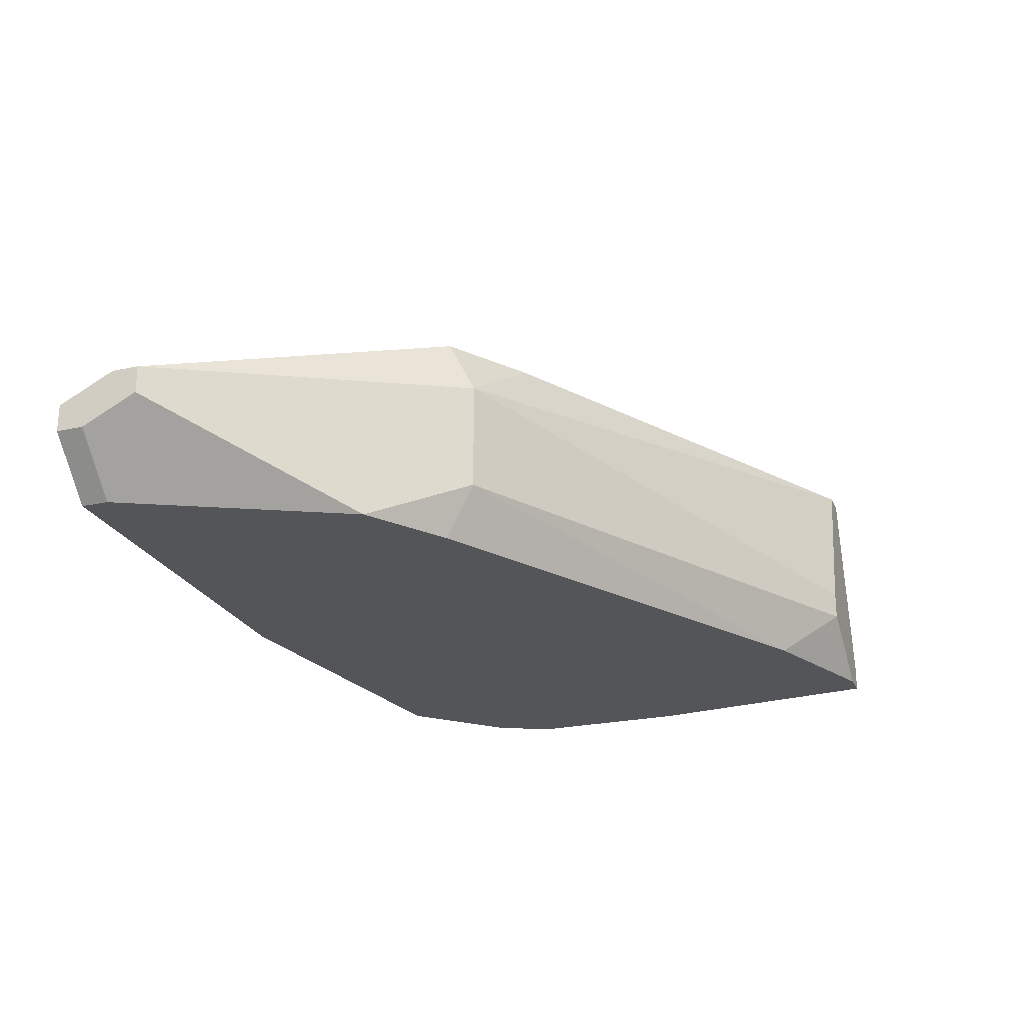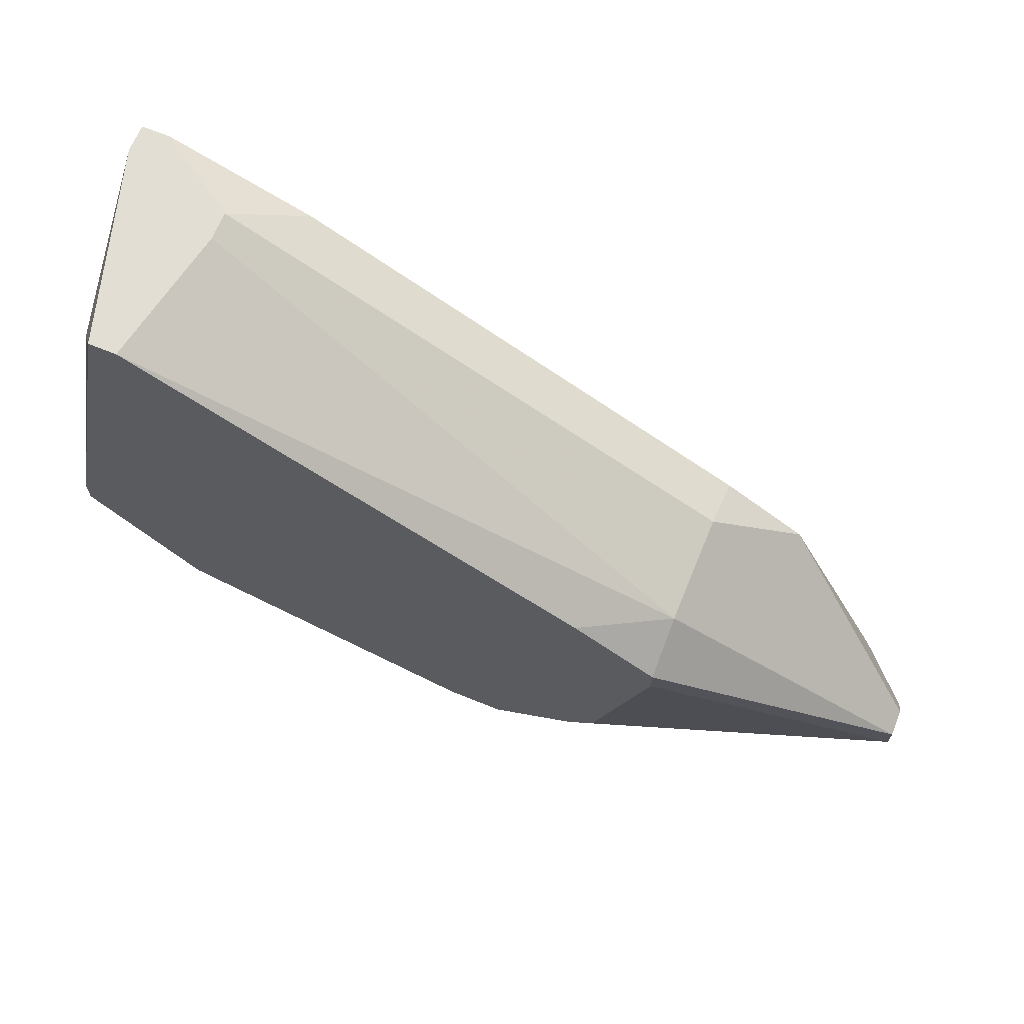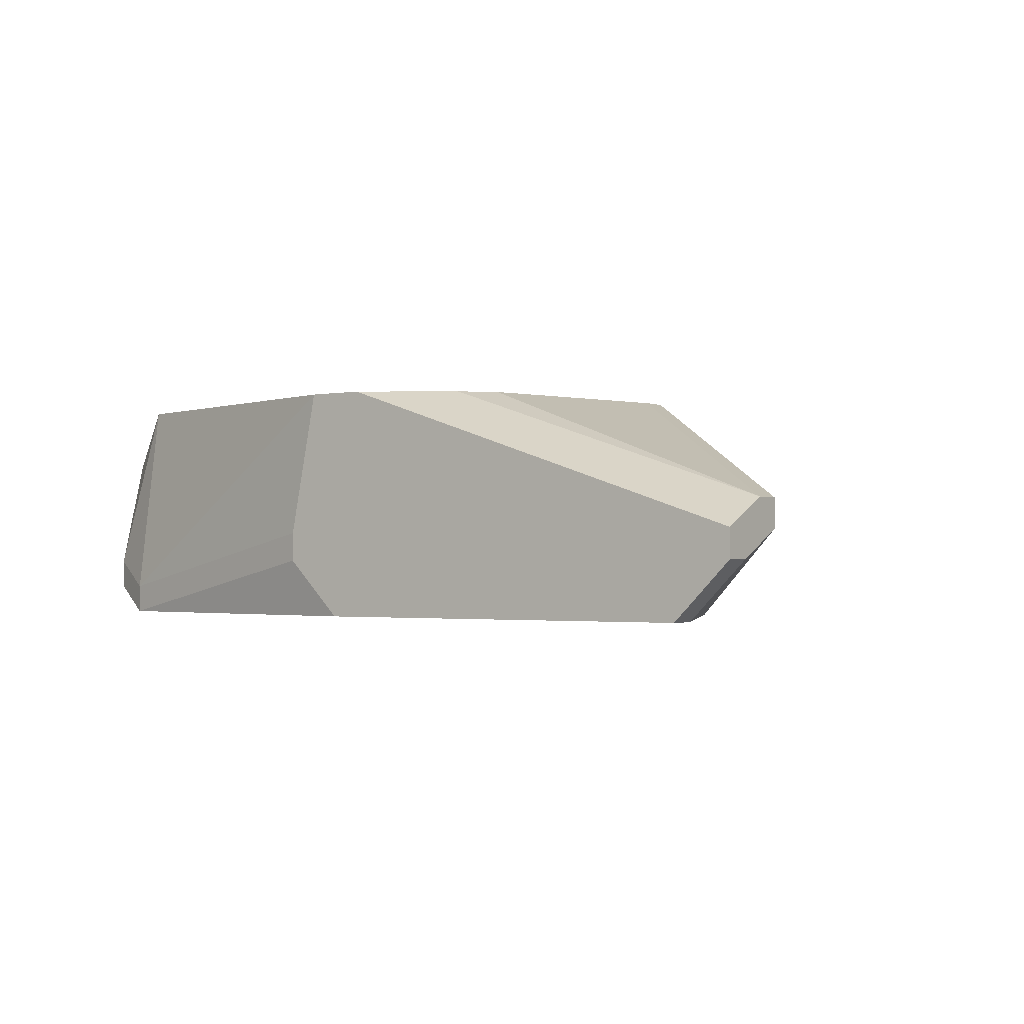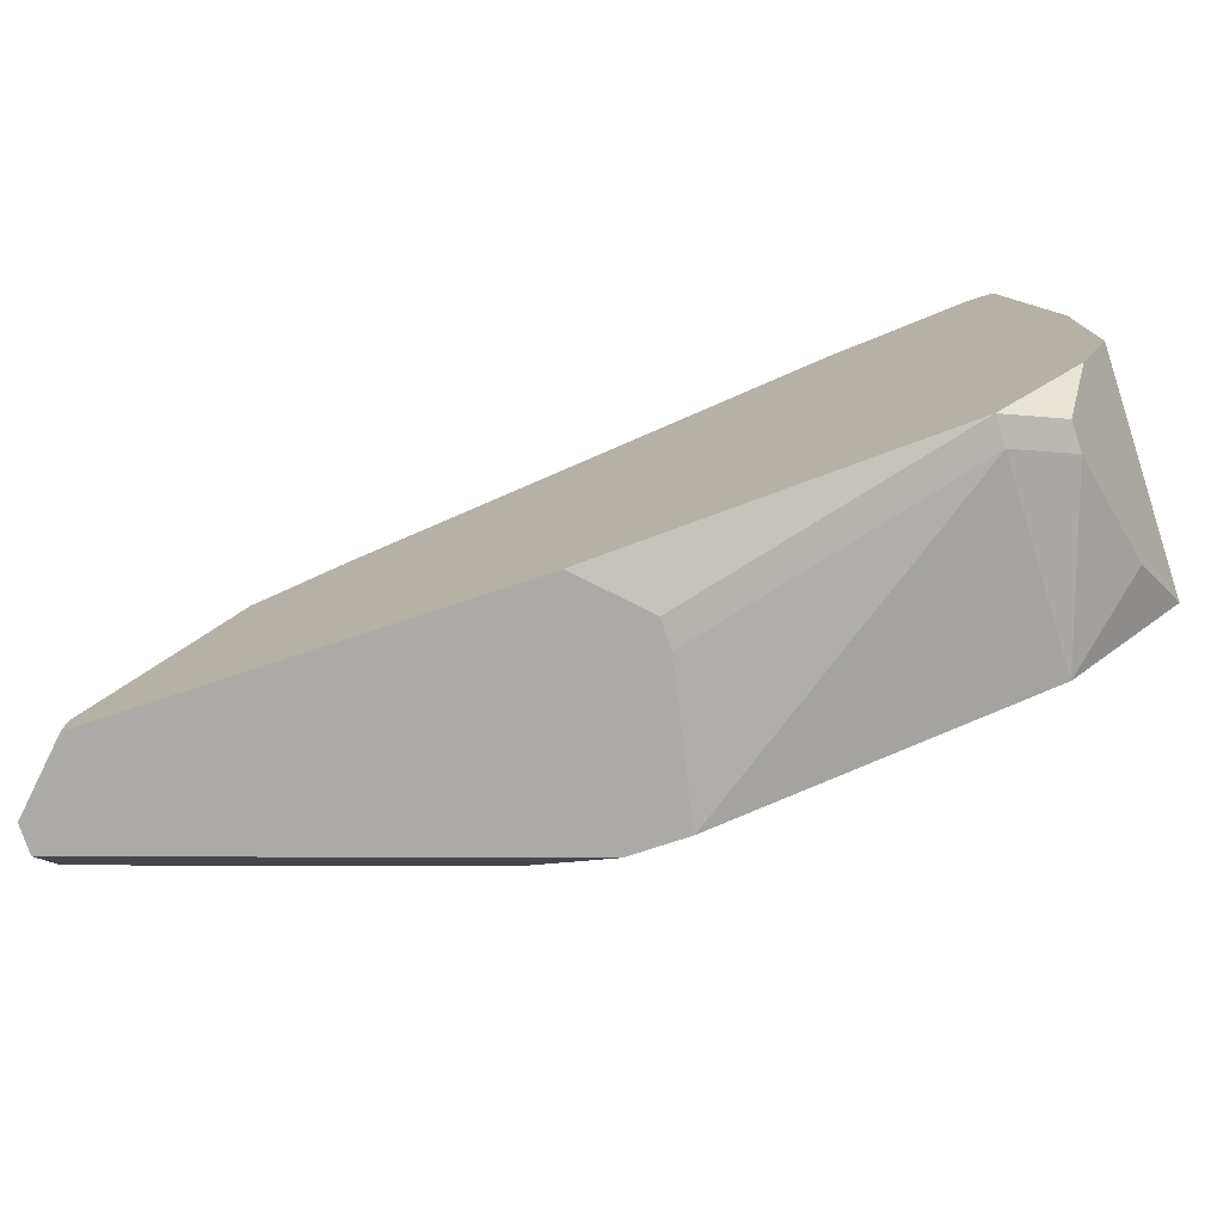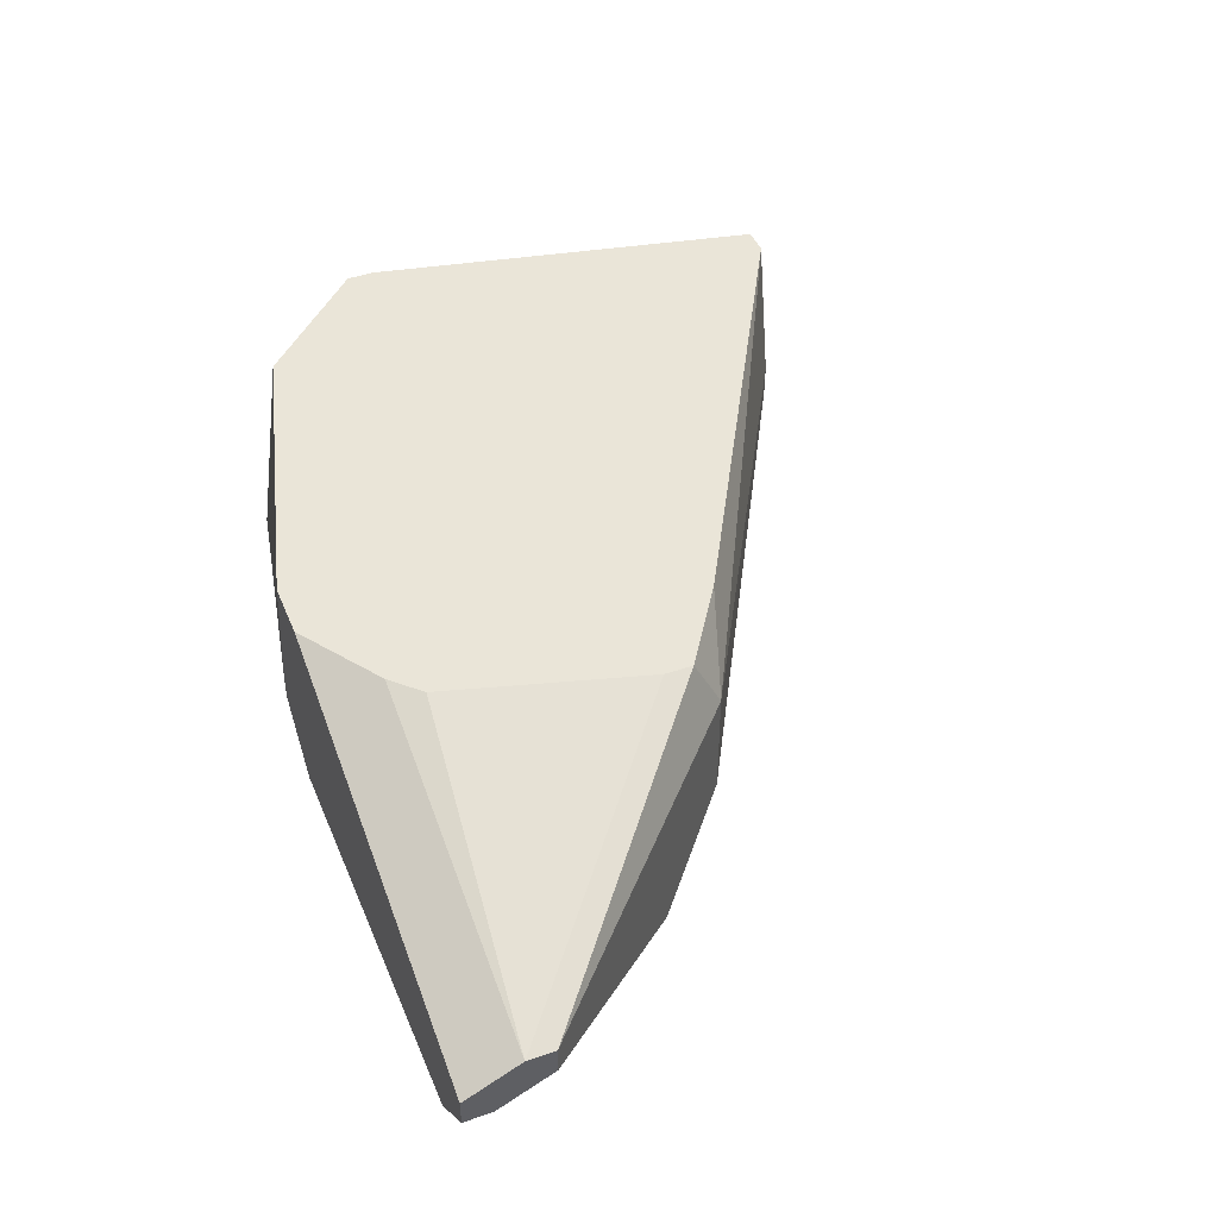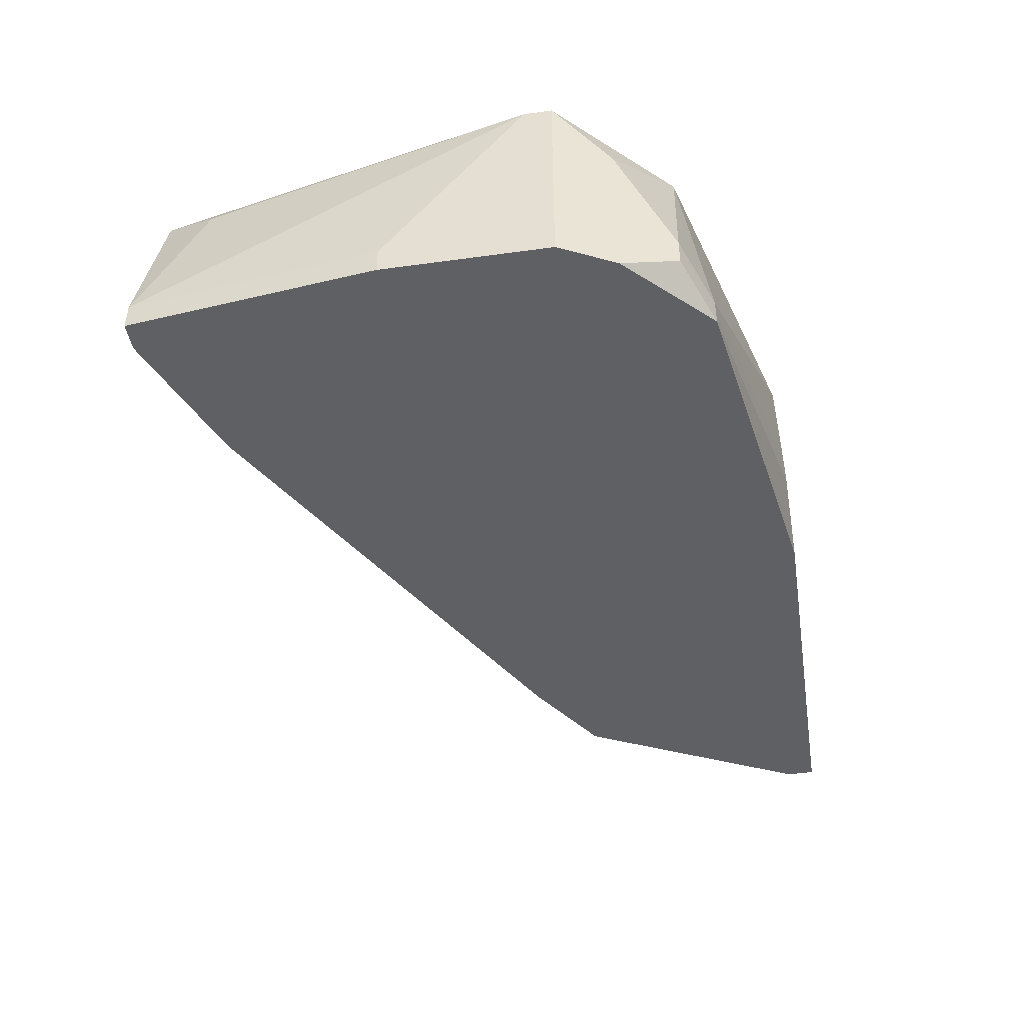
<metadata>
{"format":"obj","ext":"obj","renderer":"f3d","projection":"perspective","resolution":1024,"background":"white","views":[{"elev":-24.1,"azim":-70.2,"up":"+Y"},{"elev":67.2,"azim":-157.8,"up":"+Z"},{"elev":-1.7,"azim":-144.8,"up":"+Y"},{"elev":-76.4,"azim":18.3,"up":"+Z"},{"elev":44.8,"azim":-111.9,"up":"+Y"},{"elev":-44.7,"azim":99.1,"up":"+Y"}]}
</metadata>
<code>
v -0.04542 -0.006873 -0.001882
v -0.004375 0.0008232 0.008379
v -0.004375 0.0008232 0.007097
v -0.04542 -0.00559 -0.001882
v -0.04542 -0.006873 -0.0005992
v -0.004375 -0.008155 0.01479
v -0.004375 -0.009438 0.01479
v -0.004375 -0.009438 0.007097
v -0.005657 -0.001742 0.004531
v -0.005657 -0.008155 0.02634
v -0.005657 -0.009438 0.02634
v -0.04542 -0.004307 0.0006834
v -0.04542 -0.00559 0.001966
v -0.00694 -0.009438 0.02634
v -0.005657 -0.009438 0.004531
v -0.04542 -0.004307 0.001966
v -0.00694 -0.0004594 0.02377
v -0.00694 -0.006873 0.001966
v -0.00694 -0.008155 0.001966
v -0.009505 0.0008232 0.02634
v -0.008223 0.0008232 0.02634
v -0.009505 0.0008232 0.001966
v -0.01079 -0.00559 0.02634
v -0.01079 -0.006873 0.02634
v -0.04285 -0.009438 -0.001882
v -0.009505 -0.008155 0.0006834
v -0.009505 -0.009438 0.0006834
v -0.01335 -0.009438 0.02377
v -0.04285 -0.009438 -0.0005992
v -0.02233 -0.00559 -0.001882
v -0.02233 -0.006873 -0.001882
v -0.02361 0.0008232 -0.001882
v -0.02618 0.0008232 -0.001882
v -0.0249 -0.009438 -0.001882
v -0.03003 0.0008232 0.01479
v -0.03003 0.0008232 0.0006834
v -0.03131 0.0008232 0.001966
v -0.03388 0.0008232 0.01223
v -0.03388 0.0008232 0.01094
v -0.03388 -0.001742 0.01351
v -0.03388 -0.006873 0.01351
v -0.03388 -0.009438 0.01223
v -0.03772 -0.009438 0.009662
f 9 3 18
f 9 18 22
f 9 22 3
f 12 4 1
f 12 1 5
f 12 5 13
f 12 13 16
f 38 16 40
f 38 40 35
f 26 32 22
f 26 22 18
f 31 27 34
f 17 21 10
f 14 24 28
f 20 35 40
f 29 5 1
f 29 1 25
f 29 13 5
f 36 12 37
f 36 33 4
f 36 4 12
f 39 37 12
f 39 12 16
f 39 16 38
f 30 31 34
f 30 34 25
f 30 25 1
f 30 1 4
f 30 4 33
f 30 33 32
f 30 32 26
f 30 26 27
f 30 27 31
f 19 27 26
f 19 26 18
f 19 18 3
f 19 3 8
f 7 6 10
f 7 10 11
f 2 17 10
f 2 10 6
f 2 6 7
f 2 7 8
f 2 8 3
f 2 3 22
f 2 22 32
f 2 32 33
f 2 33 36
f 2 36 37
f 2 37 39
f 2 39 38
f 2 38 35
f 2 35 20
f 2 20 21
f 2 21 17
f 23 20 40
f 23 24 14
f 23 14 11
f 23 11 10
f 23 10 21
f 23 21 20
f 43 16 13
f 43 13 29
f 41 42 28
f 41 28 24
f 41 24 23
f 41 23 40
f 41 40 16
f 41 16 43
f 41 43 42
f 15 19 8
f 15 8 7
f 15 7 11
f 15 11 14
f 15 14 28
f 15 28 42
f 15 42 43
f 15 43 29
f 15 29 25
f 15 25 34
f 15 34 27
f 15 27 19

</code>
